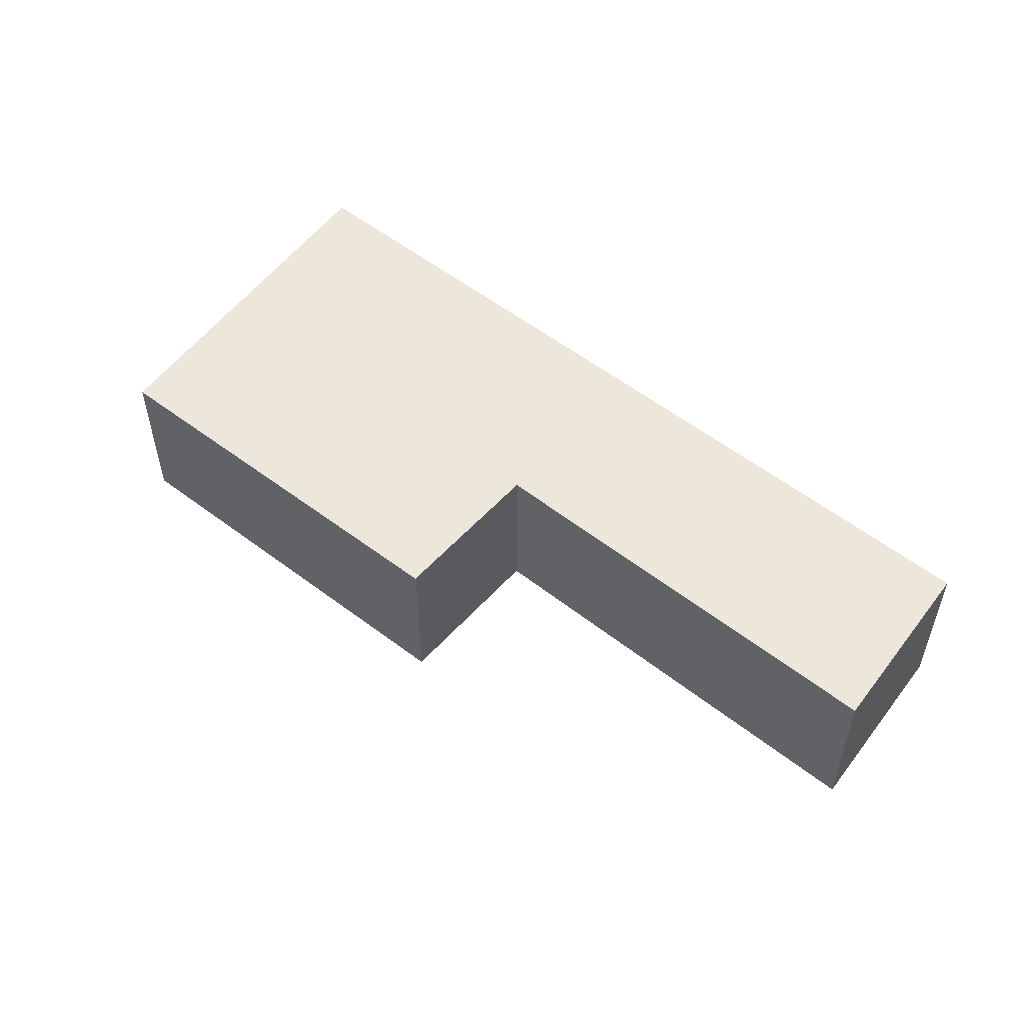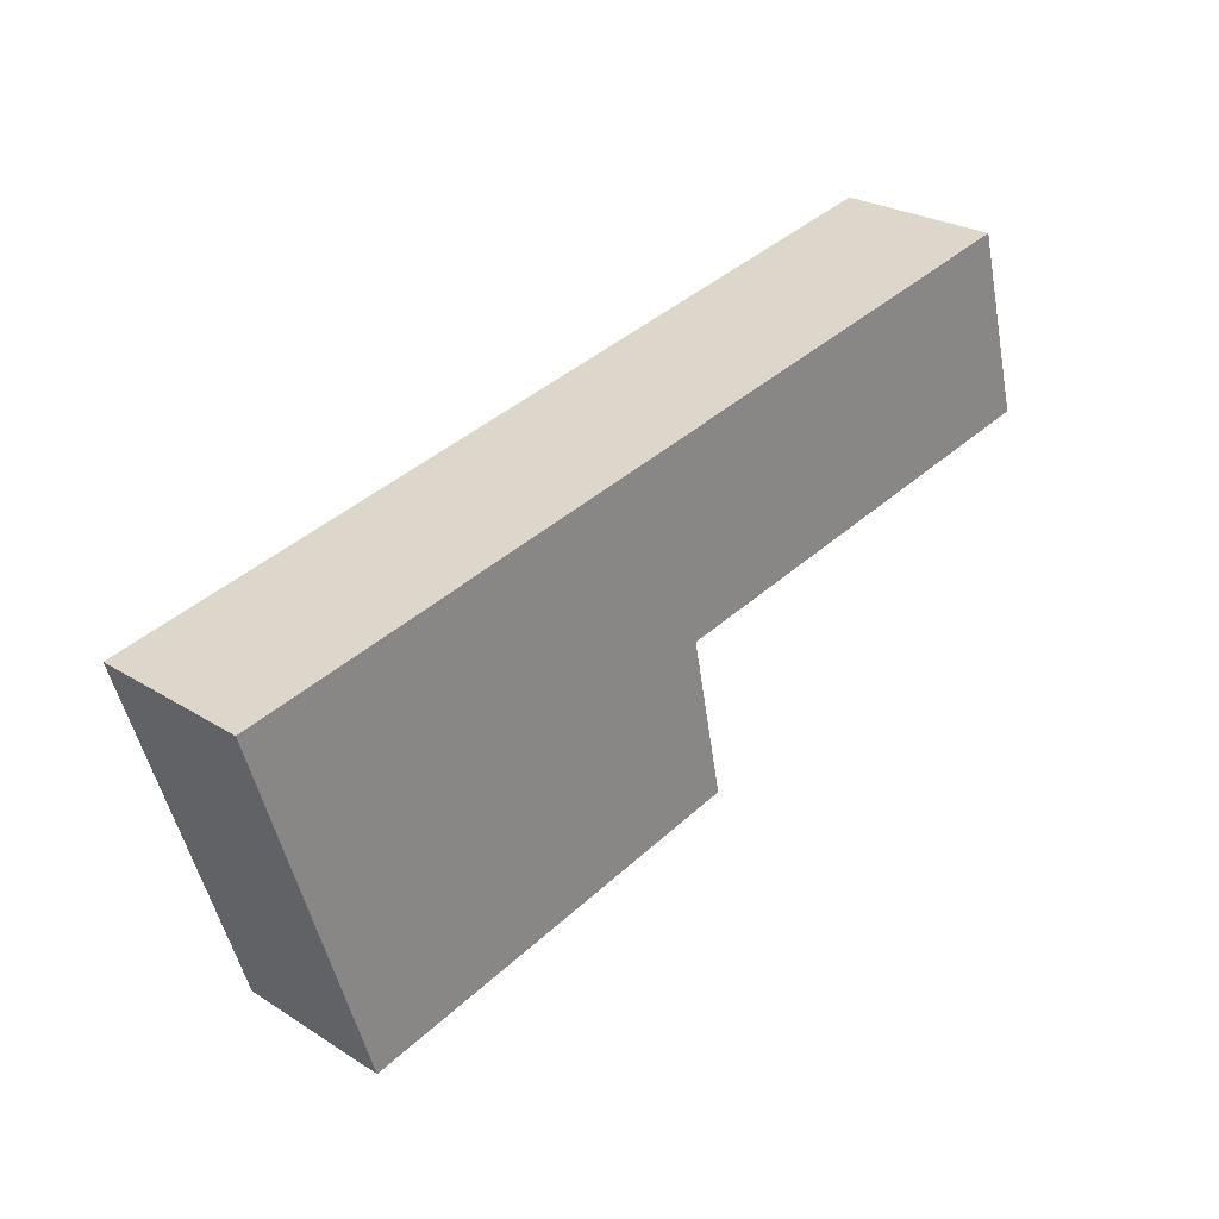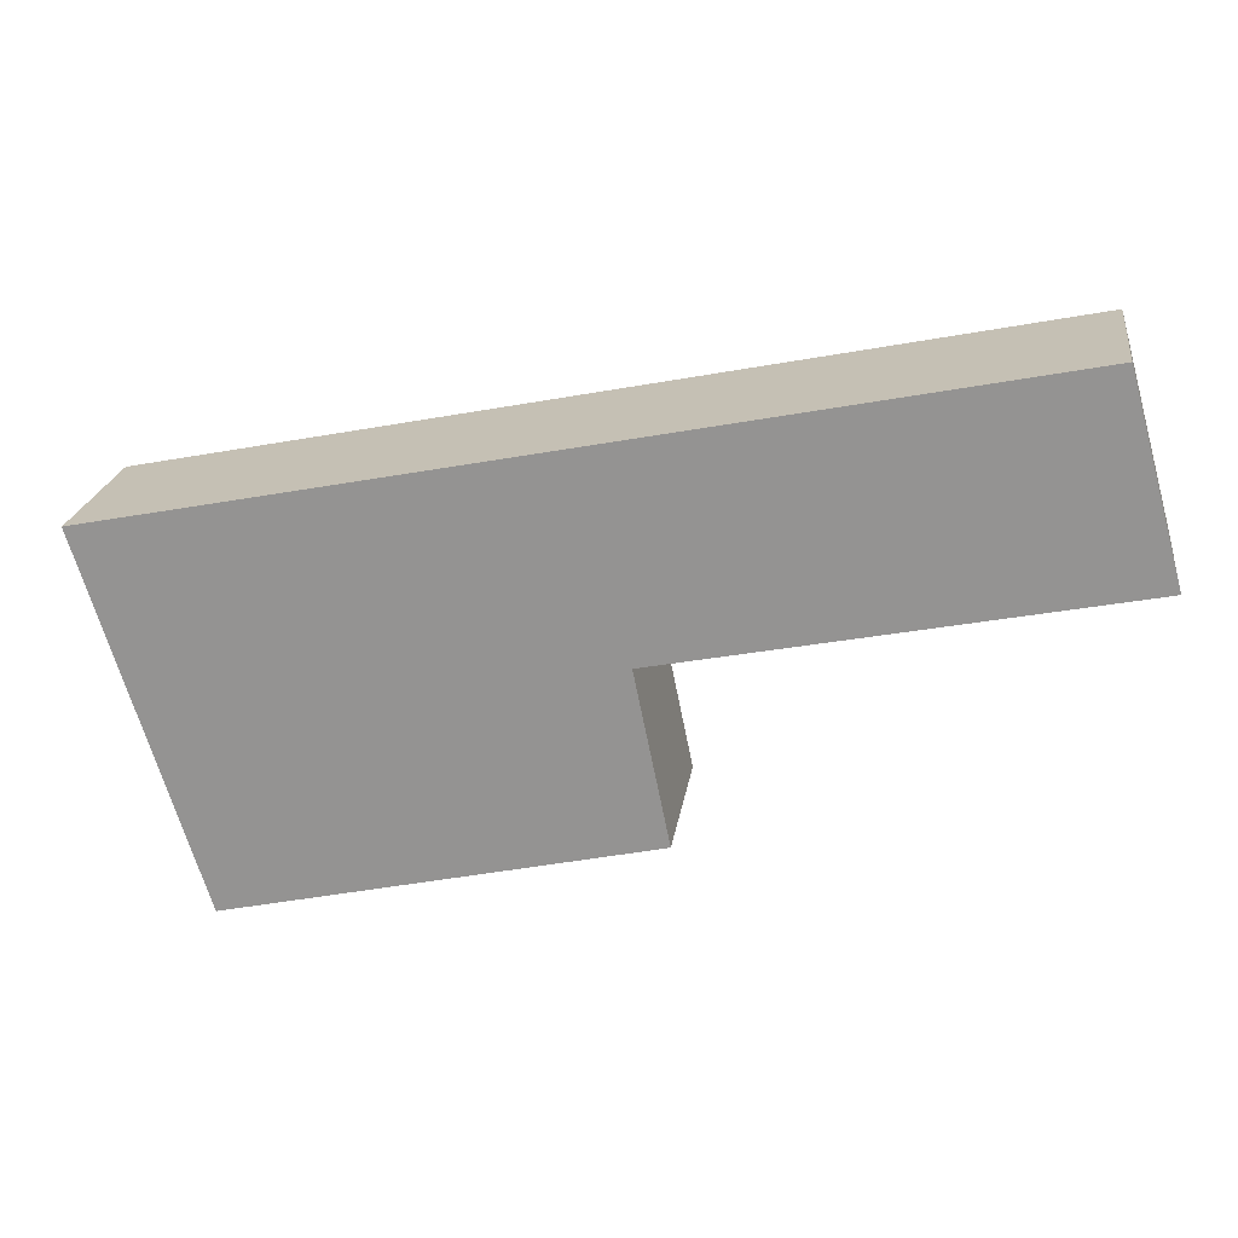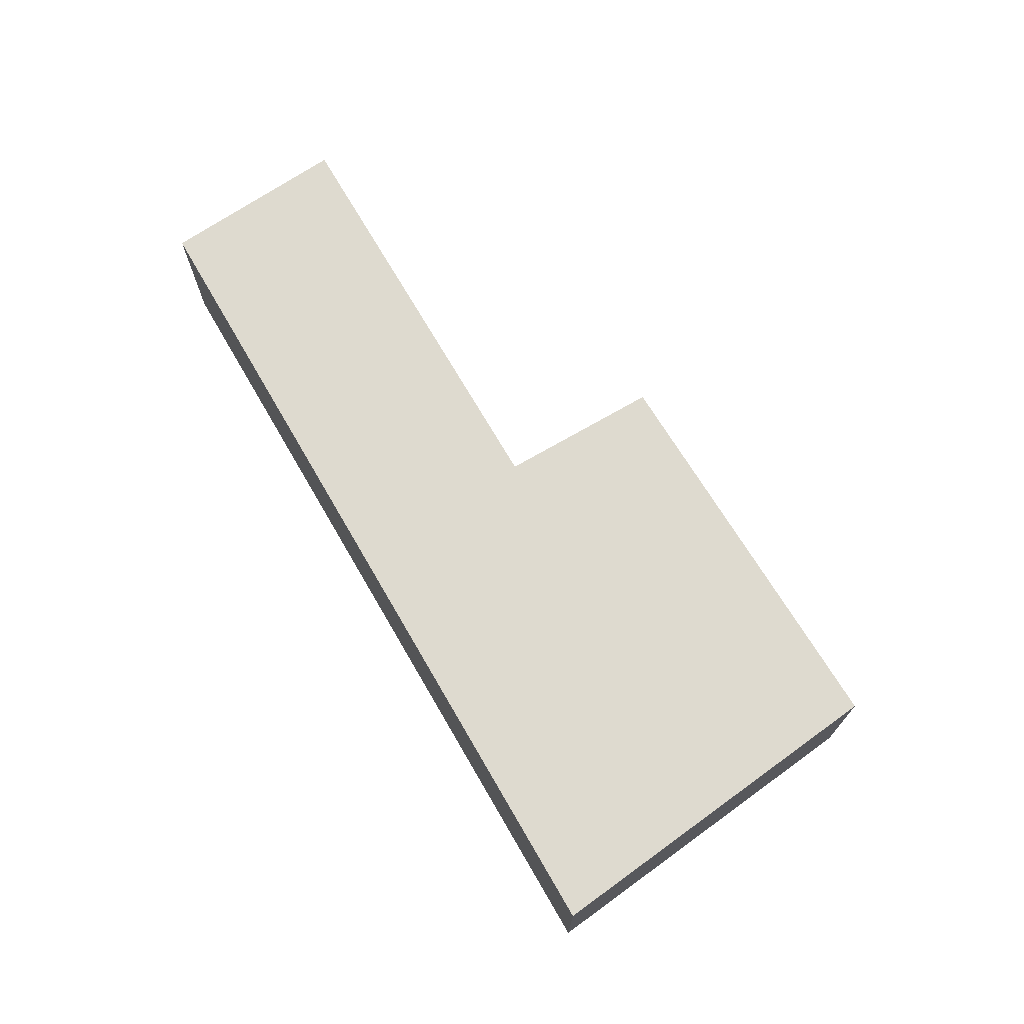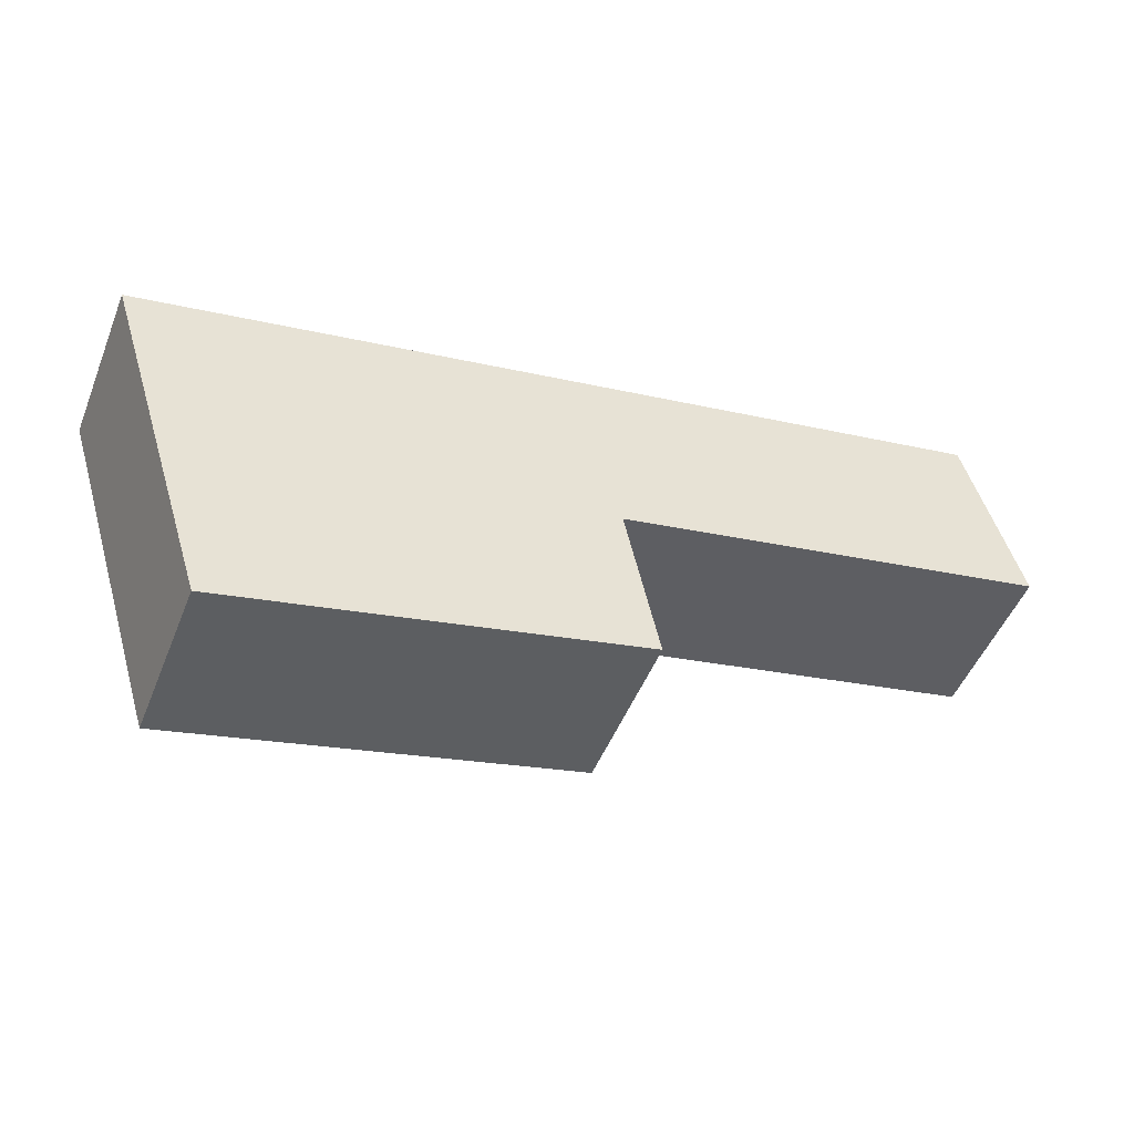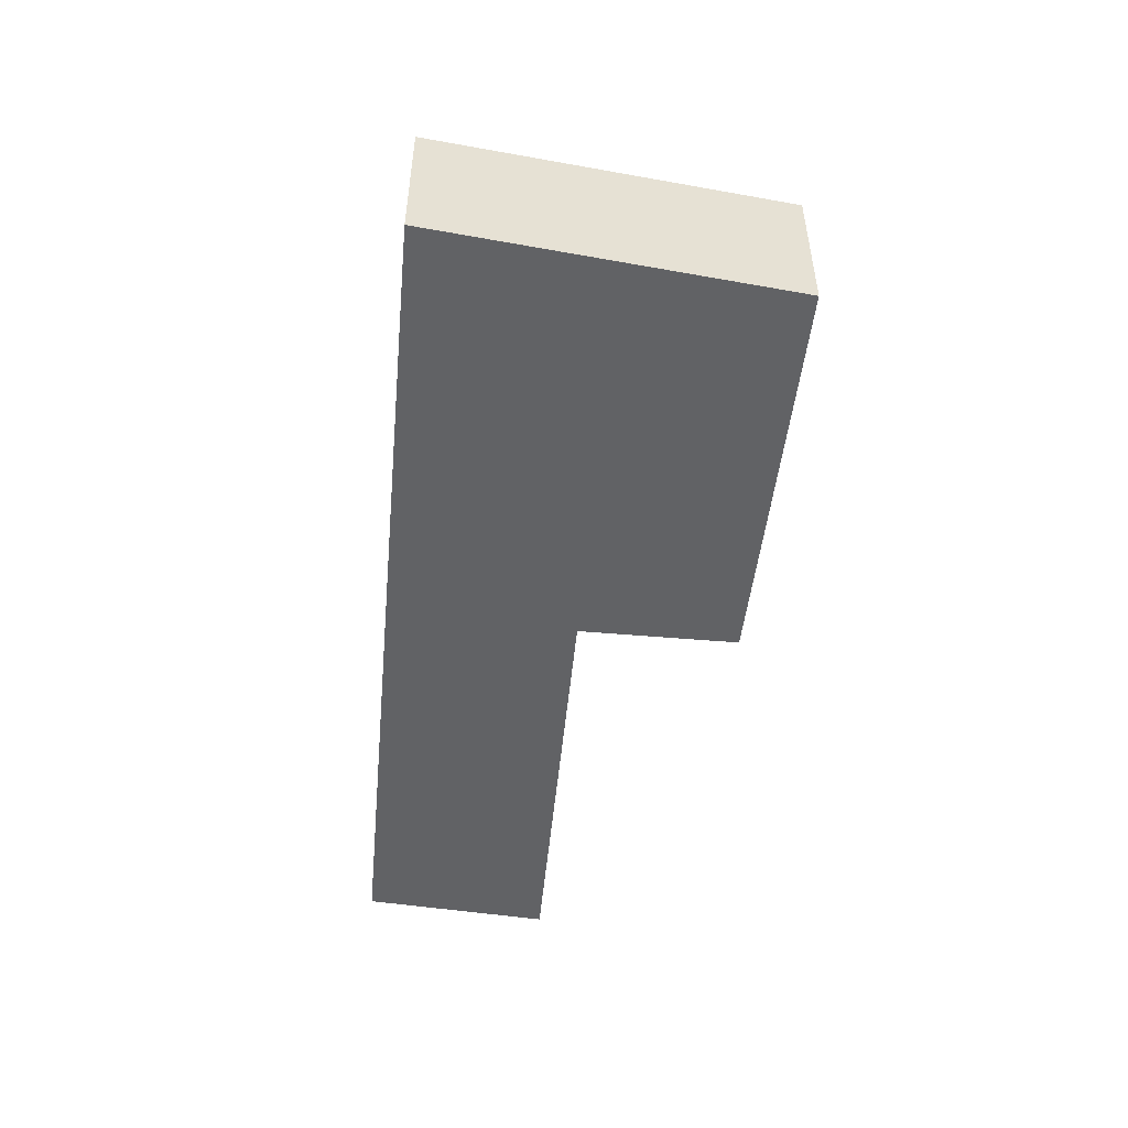
<metadata>
{"format":"obj","ext":"obj","renderer":"f3d","projection":"perspective","resolution":1024,"background":"white","views":[{"elev":52.6,"azim":-128.0,"up":"+Y"},{"elev":26.2,"azim":134.6,"up":"+Z"},{"elev":21.7,"azim":-171.8,"up":"+Z"},{"elev":71.0,"azim":71.4,"up":"+Y"},{"elev":-49.4,"azim":158.5,"up":"+Z"},{"elev":-50.6,"azim":96.2,"up":"+Y"}]}
</metadata>
<code>
v  1.462 4.554 5.251
v  25.73 -1.812e-17 0.296
v  25.73 4.554 0.296
v  1.462 -3.215e-16 5.251
v  12.23 4.554 -2.507
v  6.086 7.642e-17 -1.248
v  6.086 4.554 -1.248
v  12.23 1.535e-16 -2.507
v  22.63 4.554 -9.647
v  11.29 4.324e-16 -7.061
v  11.29 4.554 -7.061
v  22.63 5.907e-16 -9.647
v  0 0 0
v  0.075 -1.672e-17 0.273
v  0 4.554 2.789e-16
v  0.075 4.554 0.273
g defaultobject
f 1 2 3
f 2 1 4
f 5 6 7
f 6 5 8
f 9 10 11
f 10 9 12
f 3 12 9
f 12 3 2
f 2 10 12
f 10 2 8
f 8 2 4
f 8 4 6
f 6 4 13
f 13 4 14
f 3 9 1
f 5 1 9
f 11 5 9
f 7 1 5
f 15 1 7
f 16 1 15
f 15 14 16
f 14 15 13
f 16 4 1
f 4 16 14
f 11 8 5
f 8 11 10
f 7 13 15
f 13 7 6

</code>
